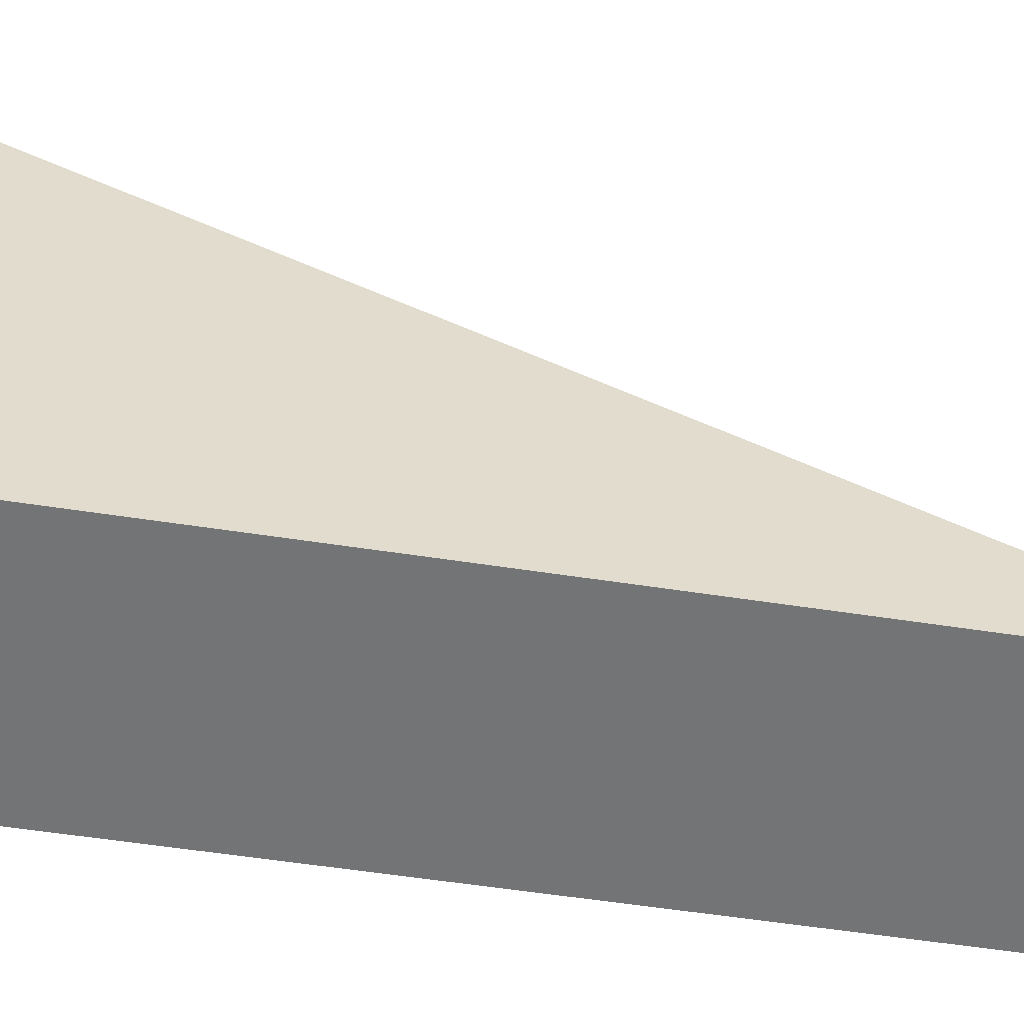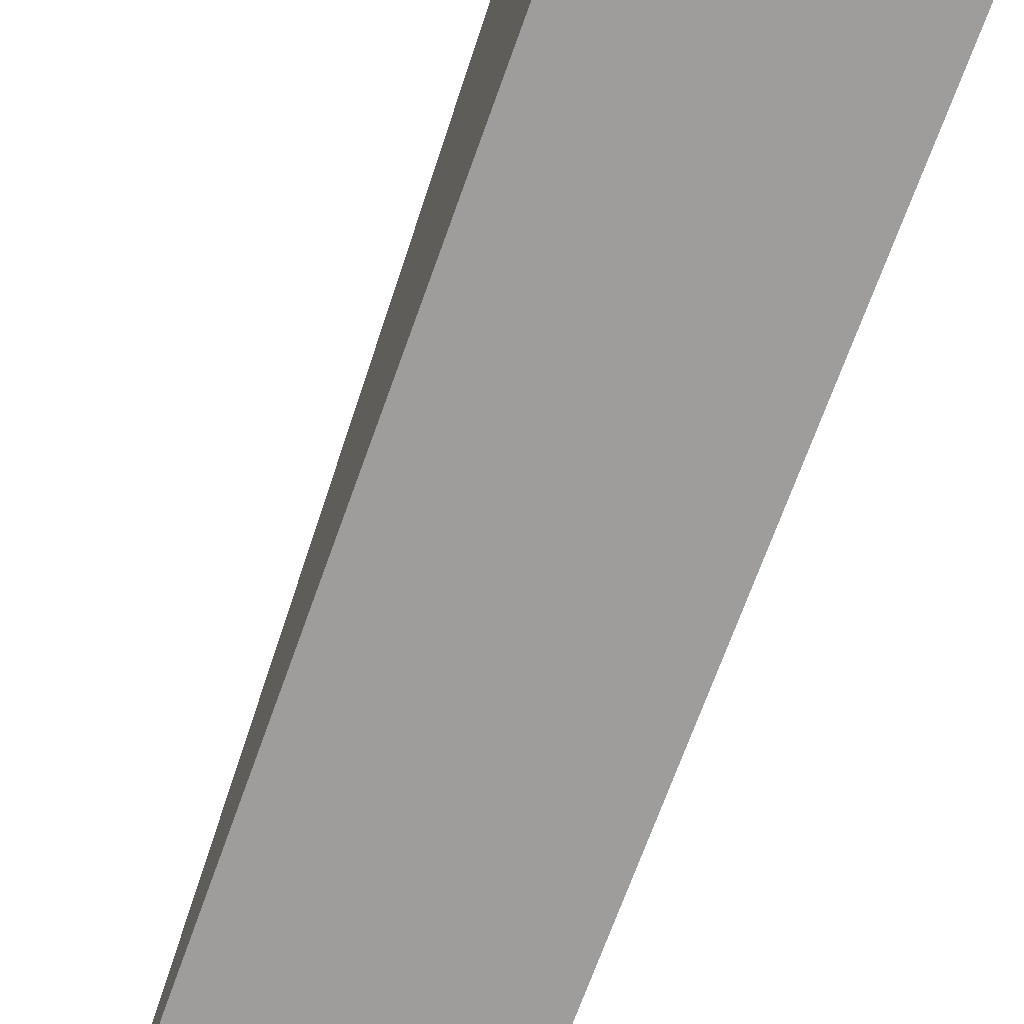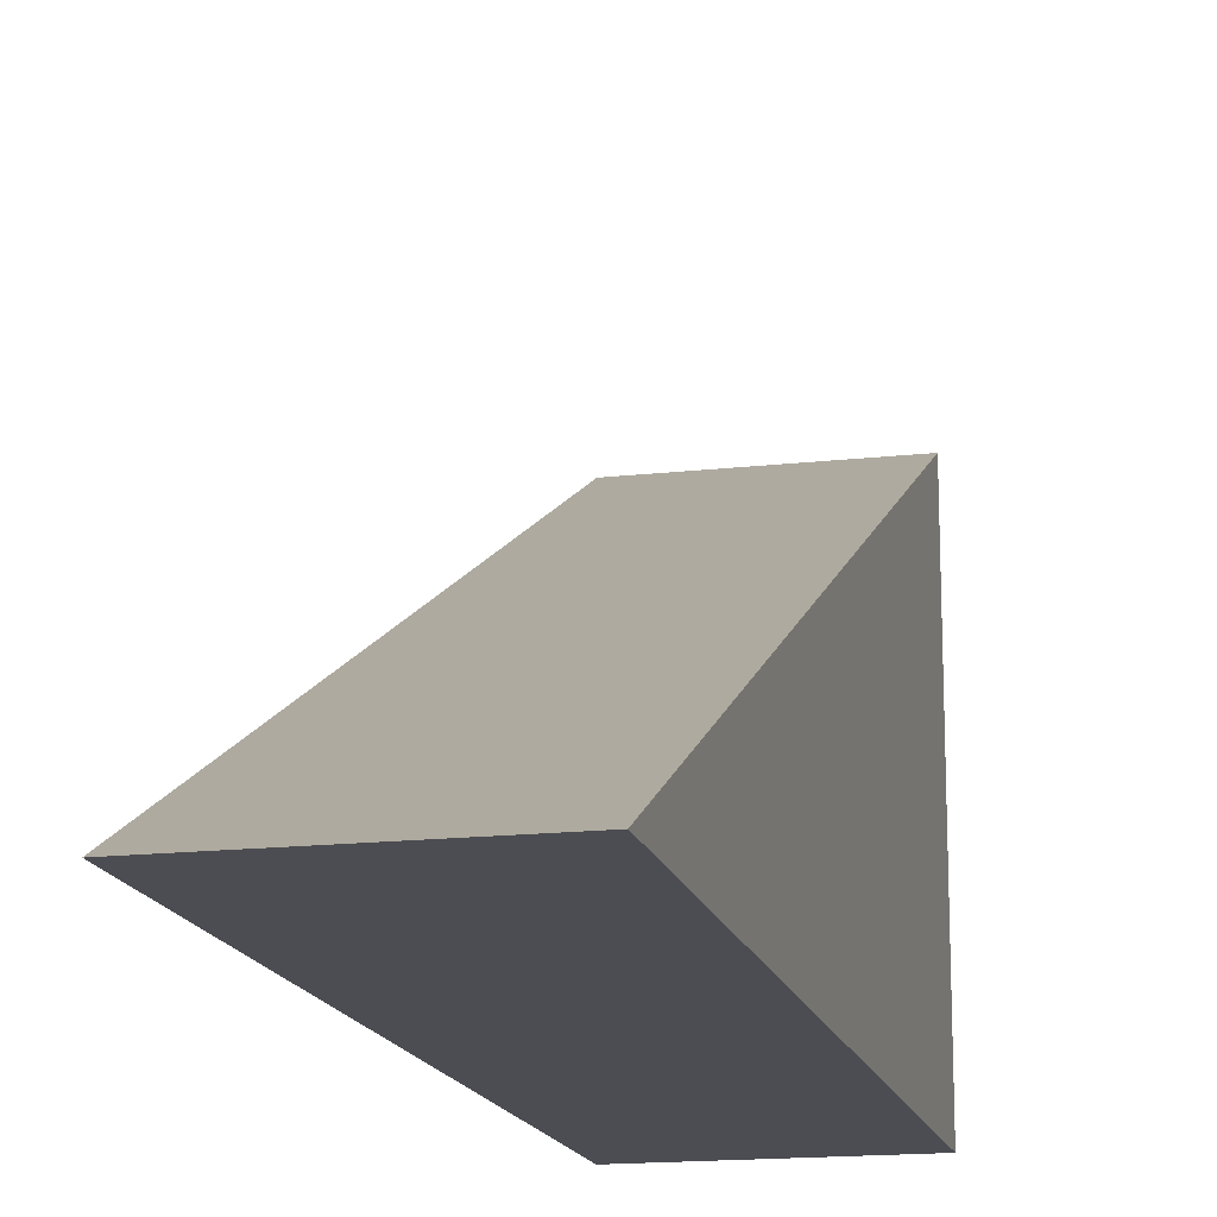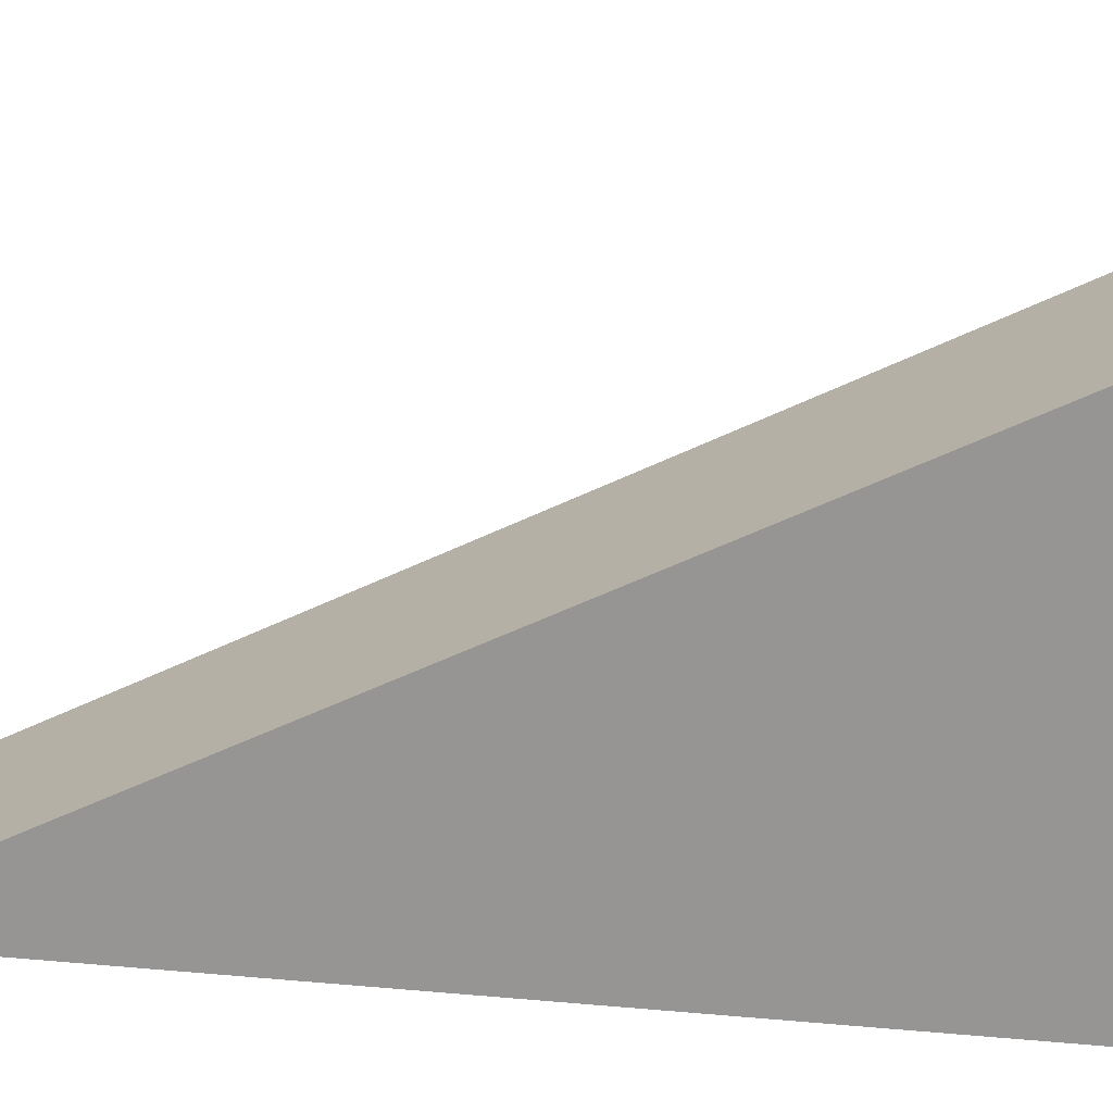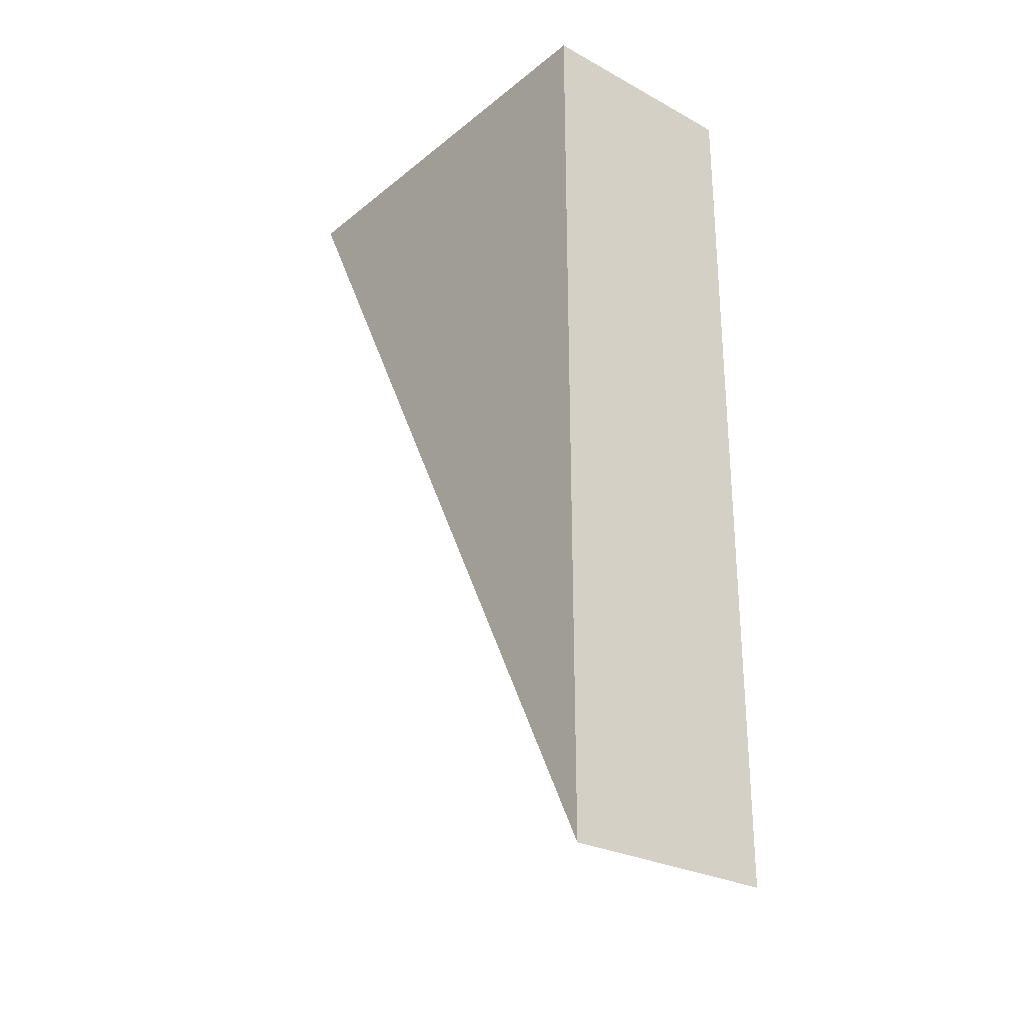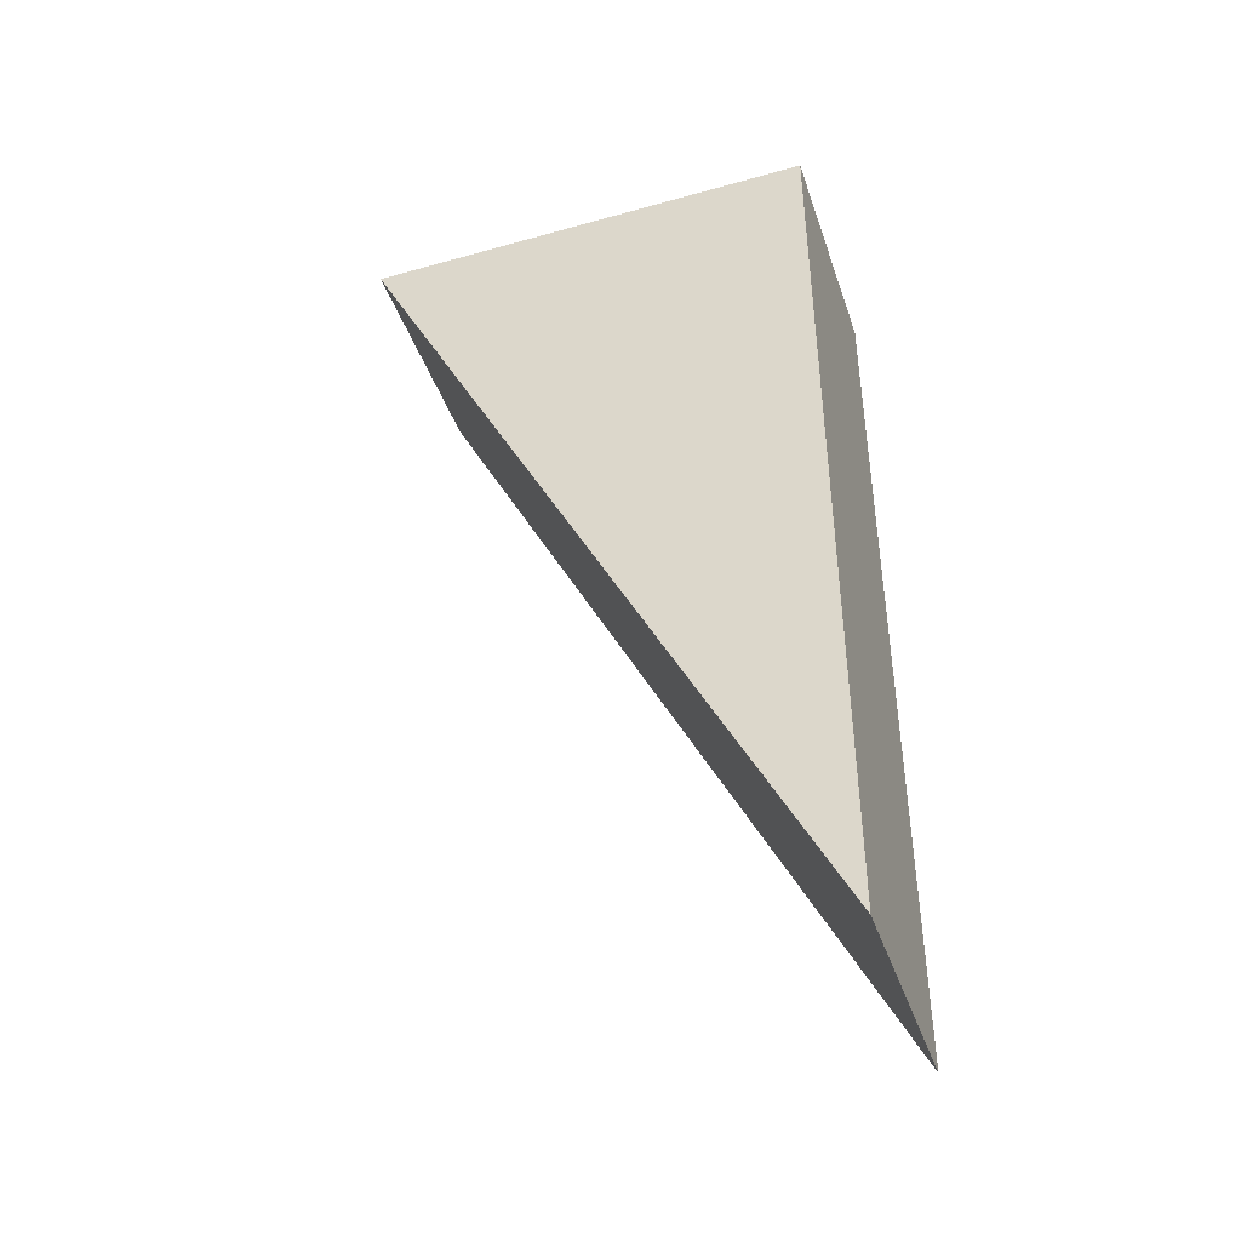
<metadata>
{"format":"obj","ext":"obj","renderer":"f3d","projection":"perspective","resolution":1024,"background":"white","views":[{"elev":-56.2,"azim":80.8,"up":"+Y"},{"elev":-70.6,"azim":-19.8,"up":"+Y"},{"elev":-16.3,"azim":-166.9,"up":"+Y"},{"elev":20.4,"azim":-80.2,"up":"+Y"},{"elev":-27.4,"azim":-39.6,"up":"+Z"},{"elev":-42.8,"azim":-71.6,"up":"+Z"}]}
</metadata>
<code>
o 立方体.001_立方体.004
v -0.02 -0.02 0.08
v -0.02 0.06 0.08
v -0.02 -0.02 -0.08
v -0.02 -0.02 -0.08
v 0.02 -0.02 0.08
v 0.02 0.06 0.08
v 0.02 -0.02 -0.08
v 0.02 -0.02 -0.08
f 1 2 4 3
f 3 4 8 7
f 7 8 6 5
f 5 6 2 1
f 3 7 5 1
f 8 4 2 6

</code>
